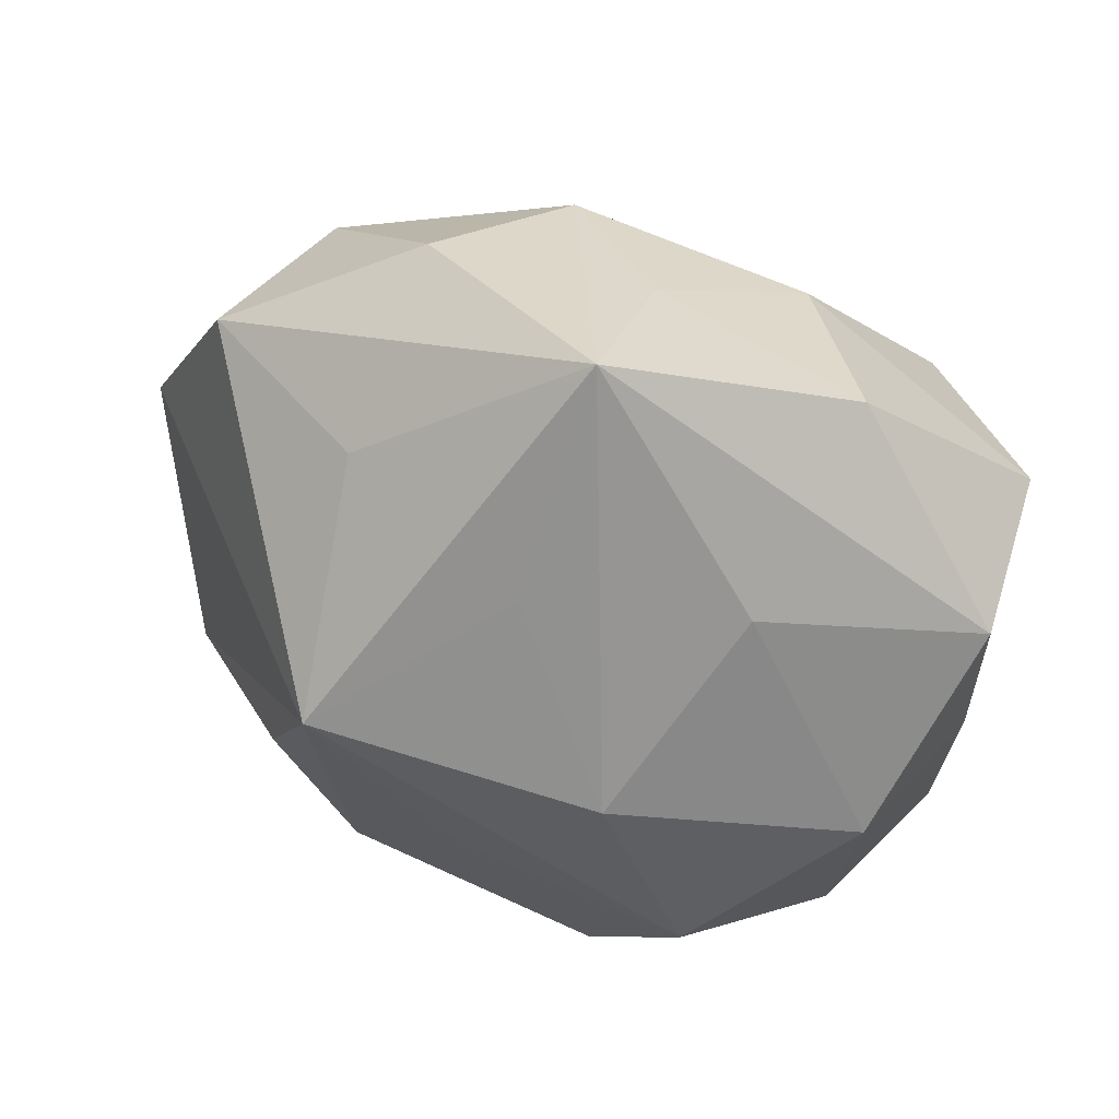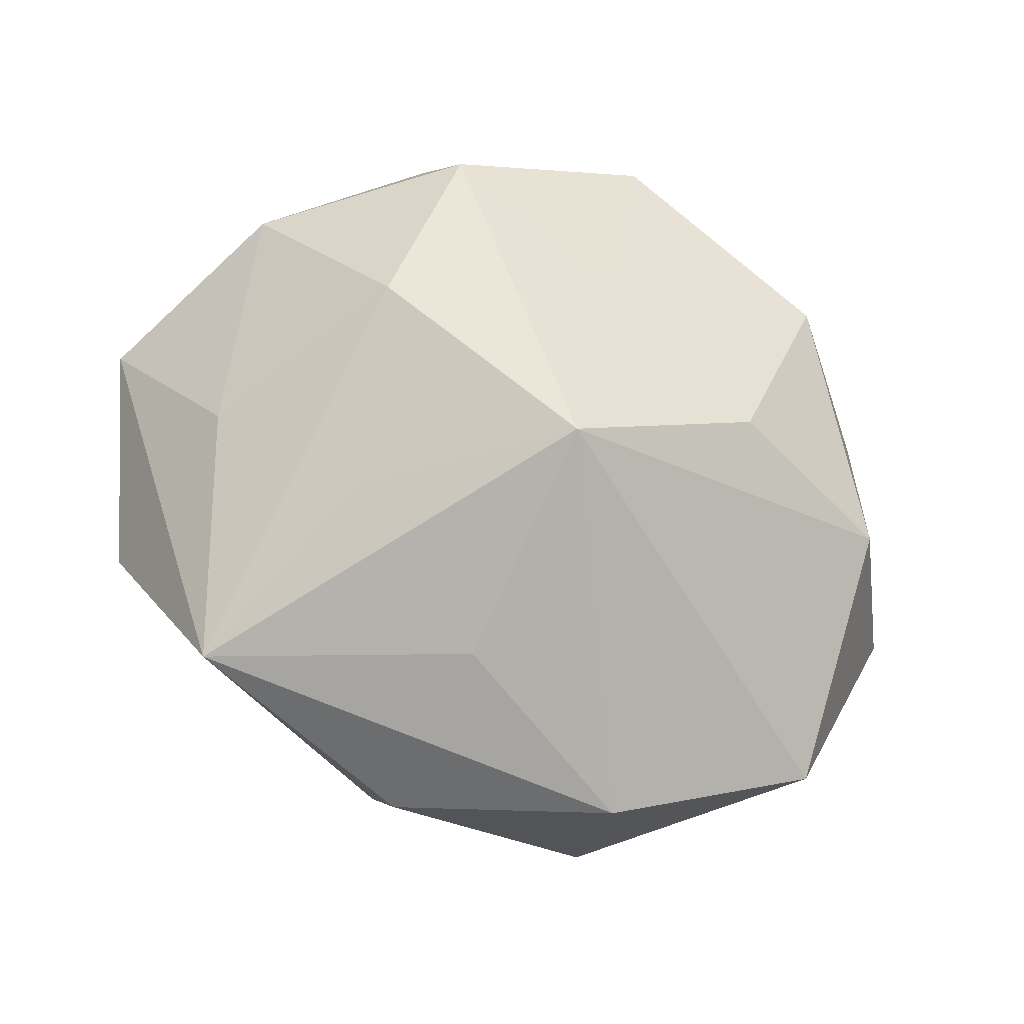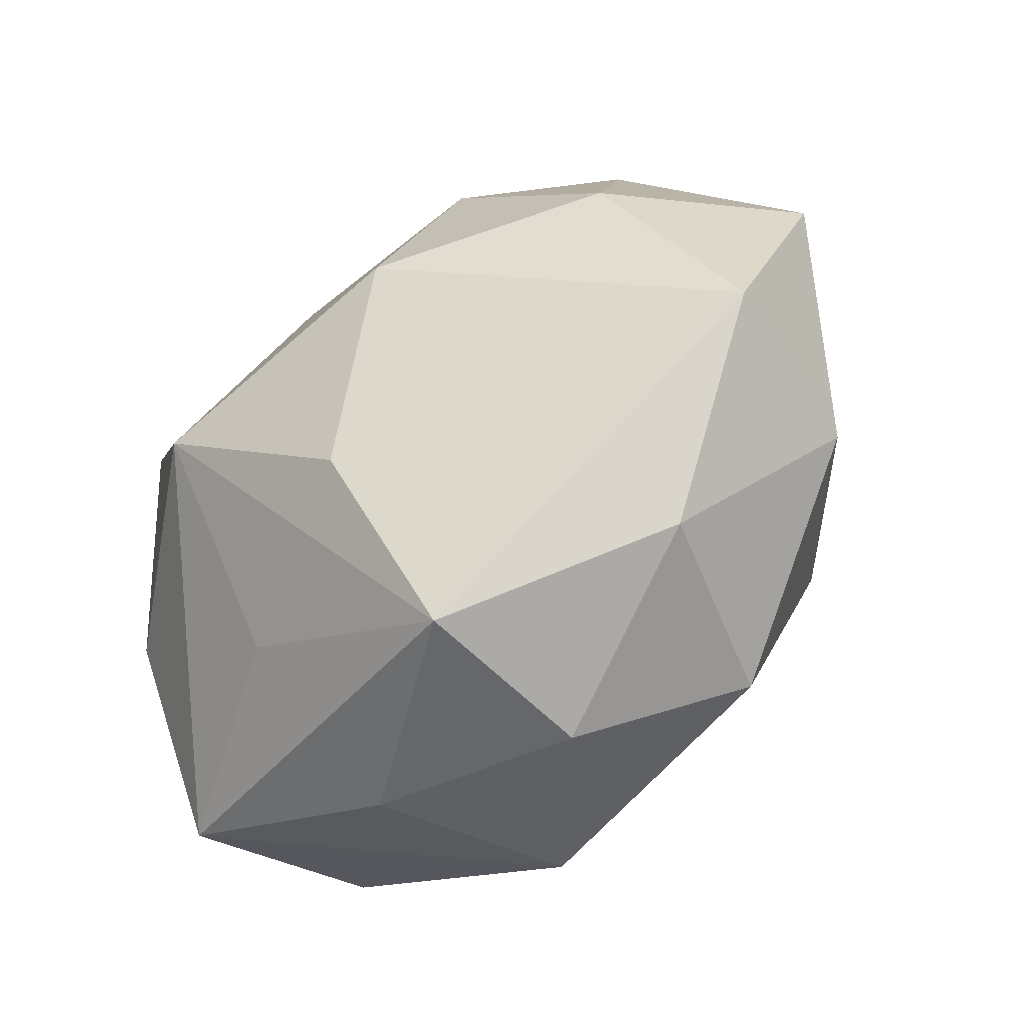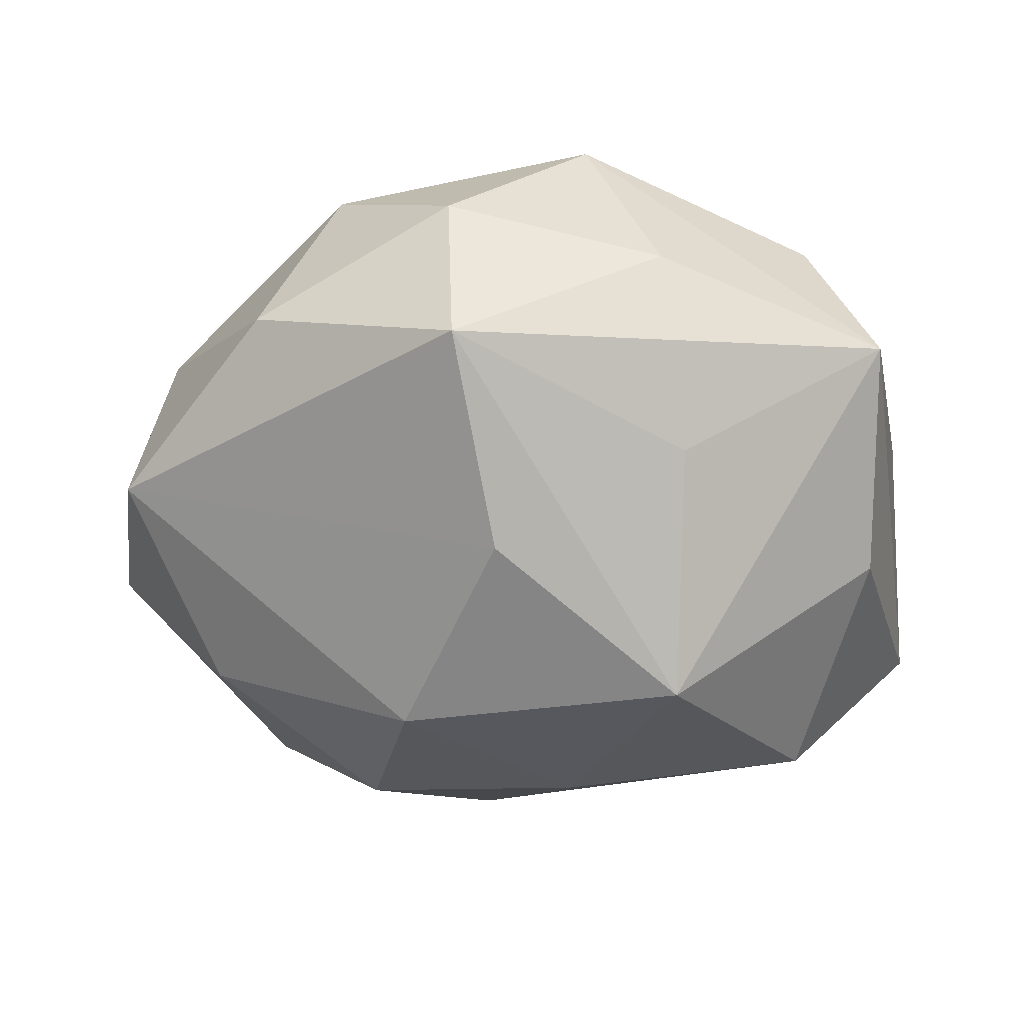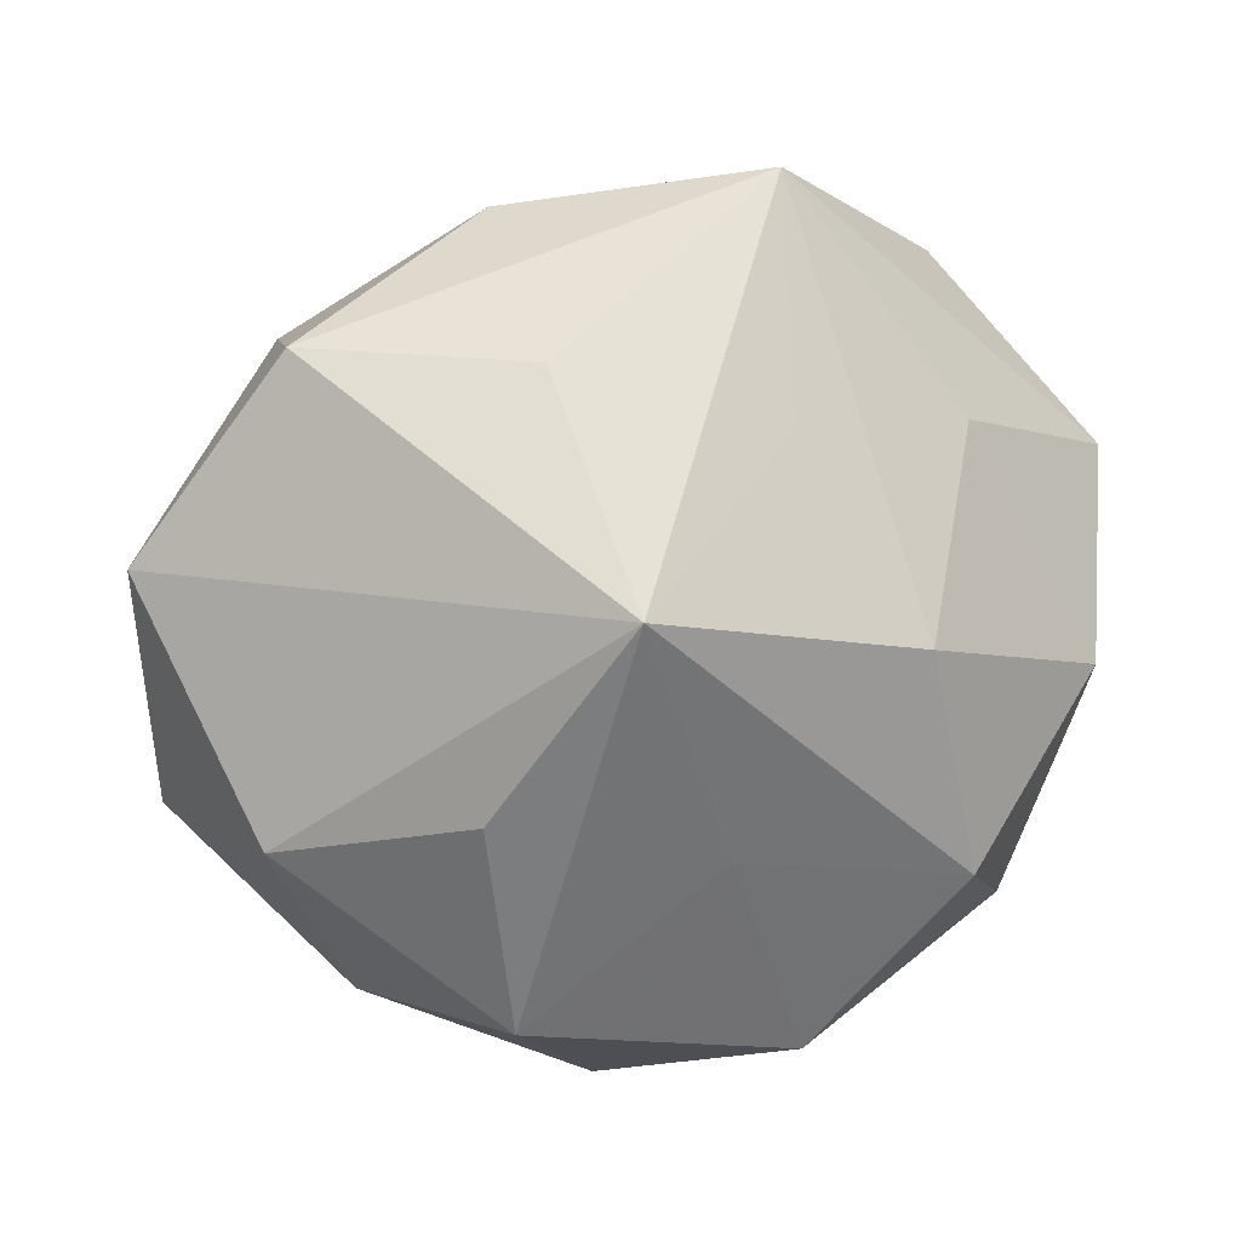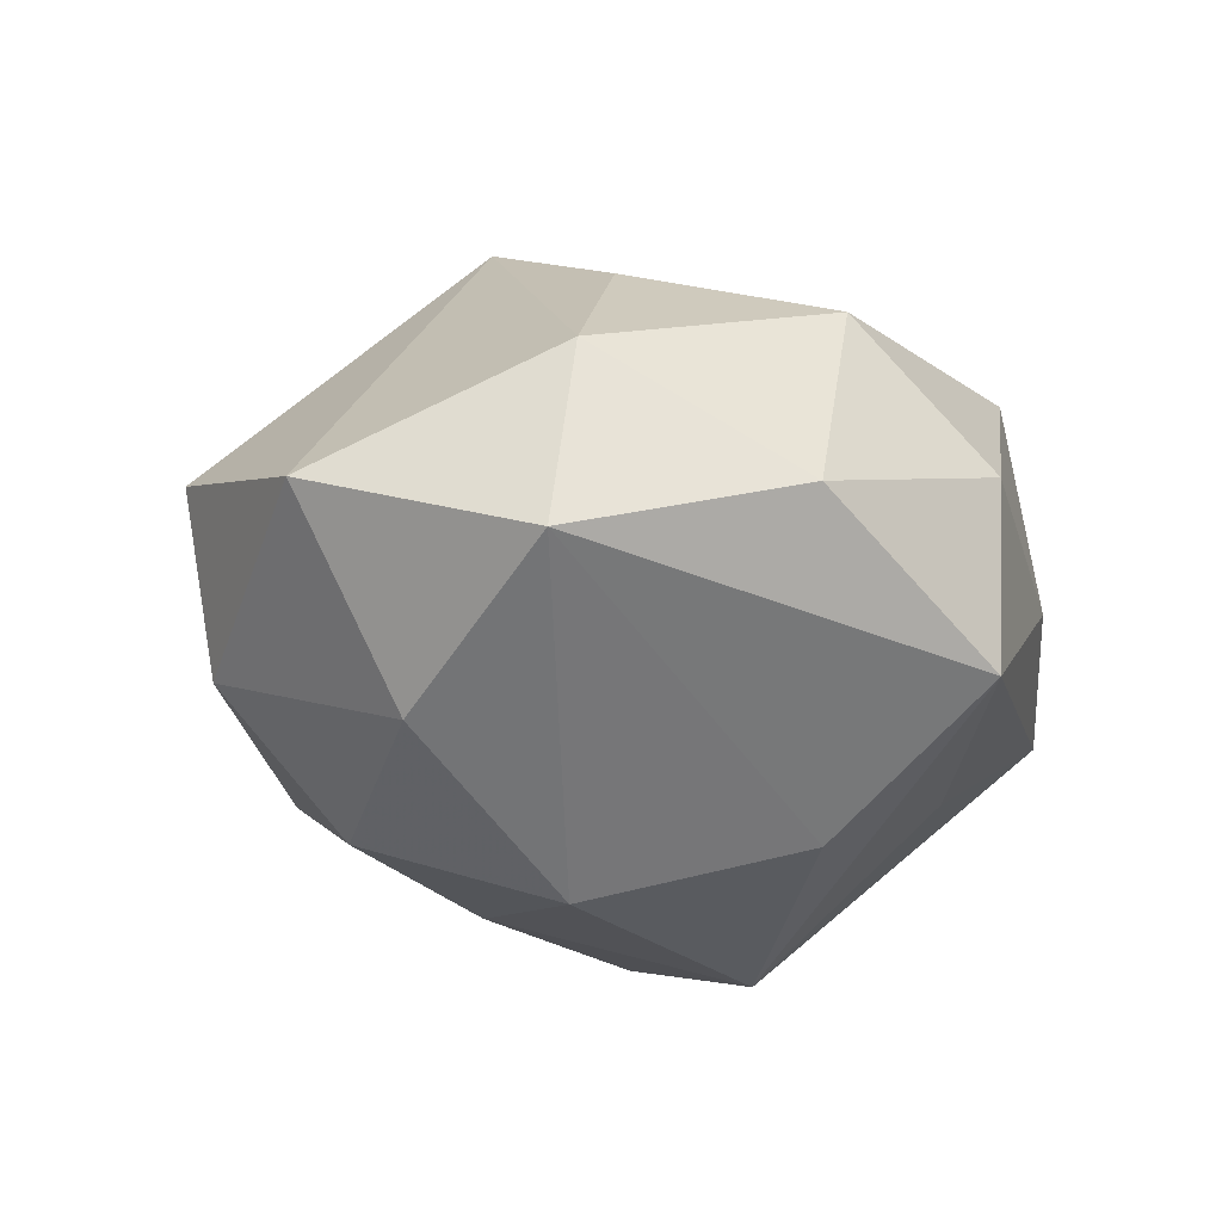
<metadata>
{"format":"obj","ext":"obj","renderer":"f3d","projection":"perspective","resolution":1024,"background":"white","views":[{"elev":46.0,"azim":20.1,"up":"+Y"},{"elev":55.9,"azim":-143.0,"up":"+Z"},{"elev":-57.6,"azim":-136.4,"up":"+Y"},{"elev":-45.1,"azim":2.9,"up":"+Z"},{"elev":10.3,"azim":-23.9,"up":"+Y"},{"elev":-21.6,"azim":-62.8,"up":"+Z"}]}
</metadata>
<code>
v -0.008957 -0.0005609 -0.02052
v 0.003858 0.02717 0.009554
v -0.01285 -0.02039 0.01087
v -0.004656 -0.02621 0.002609
v -0.01225 0.01235 -0.01607
v 0.001861 0.0113 -0.01723
v 0.02309 -0.004701 -0.0117
v -0.02259 0.002499 -0.01315
v -0.02564 -0.009768 0.005987
v -0.002352 -0.01014 0.01668
v 0.01797 0.009181 -0.01715
v 0.02675 0.01129 -0.006451
v -0.004274 -0.02545 -0.009315
v 0.01093 0.01899 -0.009762
v 0.02387 -0.01782 -0.003964
v -0.01099 0.01702 0.01132
v 0.003444 0.02304 -0.00228
v 0.01263 -0.01242 0.01724
v -0.03091 0.005216 -0.001362
v -0.004591 0.02125 -0.01035
v -0.01002 0.02486 0.0004507
v -0.02804 -0.009331 -0.006081
v 0.02613 -0.003697 0.001108
v -0.002162 -0.01347 -0.01706
v -0.02003 0.0171 -0.007721
v -0.02307 0.01766 0.003675
v 0.0274 0.01015 0.005991
v 0.008183 0.001392 0.01992
v 0.001502 0.01351 0.016
v 0.01767 0.02187 0.001702
v 0.02277 -0.001709 0.0135
v -0.01012 0.004596 0.02207
v -0.0179 -0.02063 -0.001742
v 0.01986 -0.01657 0.007801
v 0.009356 -0.02371 -0.0005156
v 0.009351 -0.003645 -0.02164
v -0.01627 -0.007242 0.01497
v 0.004641 -0.02328 0.01171
v 0.01041 -0.01612 -0.01136
v 0.01455 0.01292 0.01233
f 2 27 30
f 40 27 2
f 31 27 40
f 7 36 11
f 15 36 7
f 31 15 23
f 23 27 31
f 34 15 31
f 16 32 2
f 24 36 13
f 1 36 24
f 13 22 24
f 24 22 1
f 39 15 13
f 13 36 39
f 39 36 15
f 8 22 19
f 1 22 8
f 13 4 33
f 33 22 13
f 6 20 11
f 11 36 6
f 6 36 1
f 26 16 2
f 19 32 26
f 32 16 26
f 12 30 27
f 12 7 11
f 27 23 12
f 15 7 12
f 12 23 15
f 17 20 2
f 2 30 17
f 11 20 14
f 14 12 11
f 30 12 14
f 20 17 14
f 14 17 30
f 2 32 29
f 31 40 28
f 28 29 32
f 28 40 2
f 2 29 28
f 13 15 35
f 35 4 13
f 1 8 5
f 5 6 1
f 20 6 5
f 22 33 9
f 9 32 19
f 19 22 9
f 2 20 21
f 21 26 2
f 4 35 38
f 15 34 38
f 38 35 15
f 25 8 19
f 25 5 8
f 19 26 25
f 26 21 25
f 20 5 25
f 25 21 20
f 3 33 4
f 3 9 33
f 4 38 3
f 18 28 32
f 31 28 18
f 18 34 31
f 18 38 34
f 32 9 37
f 37 3 32
f 9 3 37
f 32 3 10
f 10 3 38
f 10 18 32
f 38 18 10

</code>
